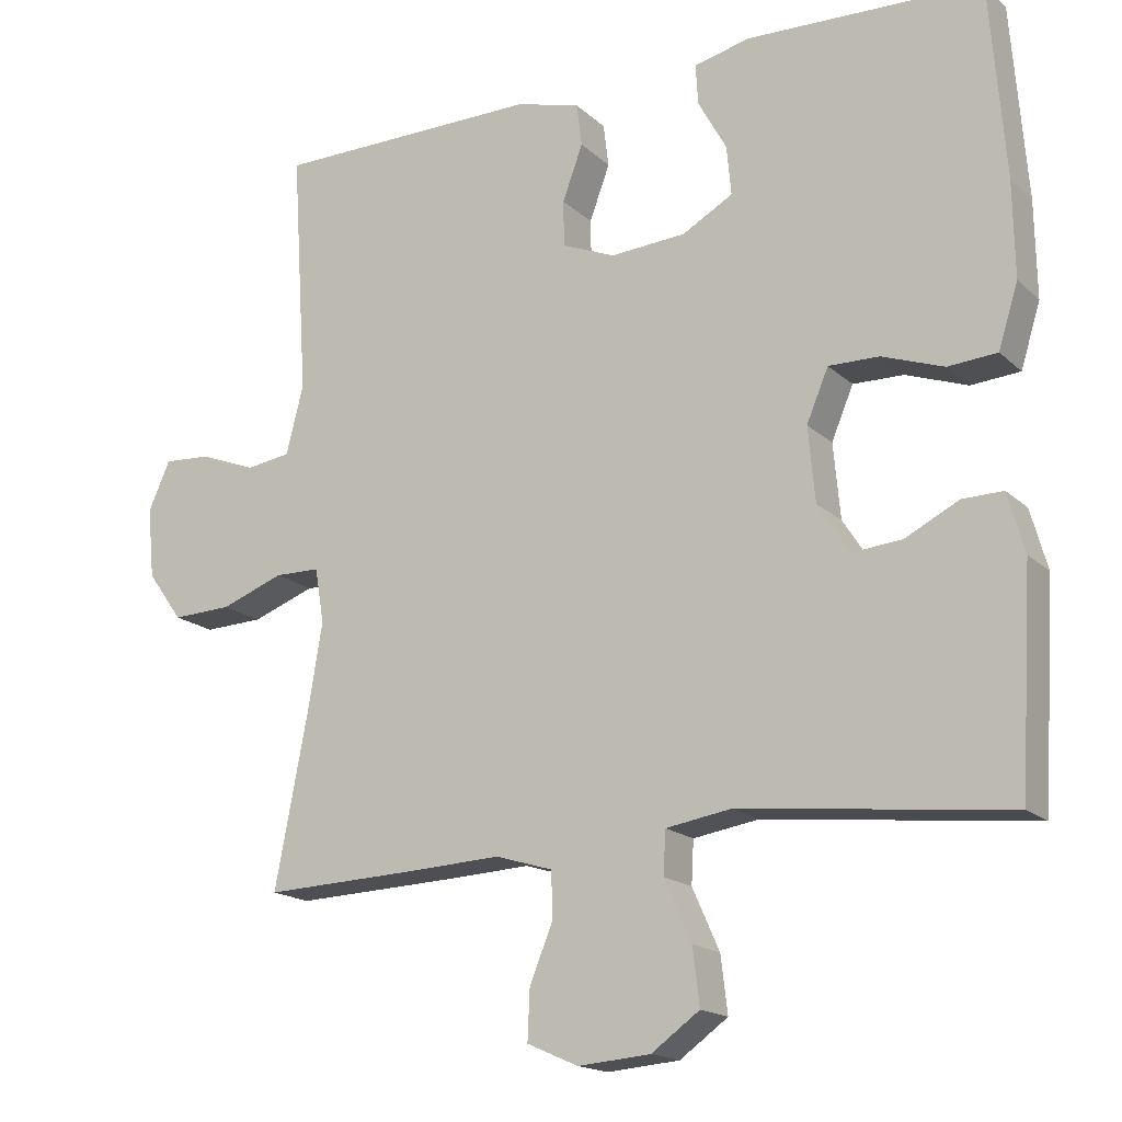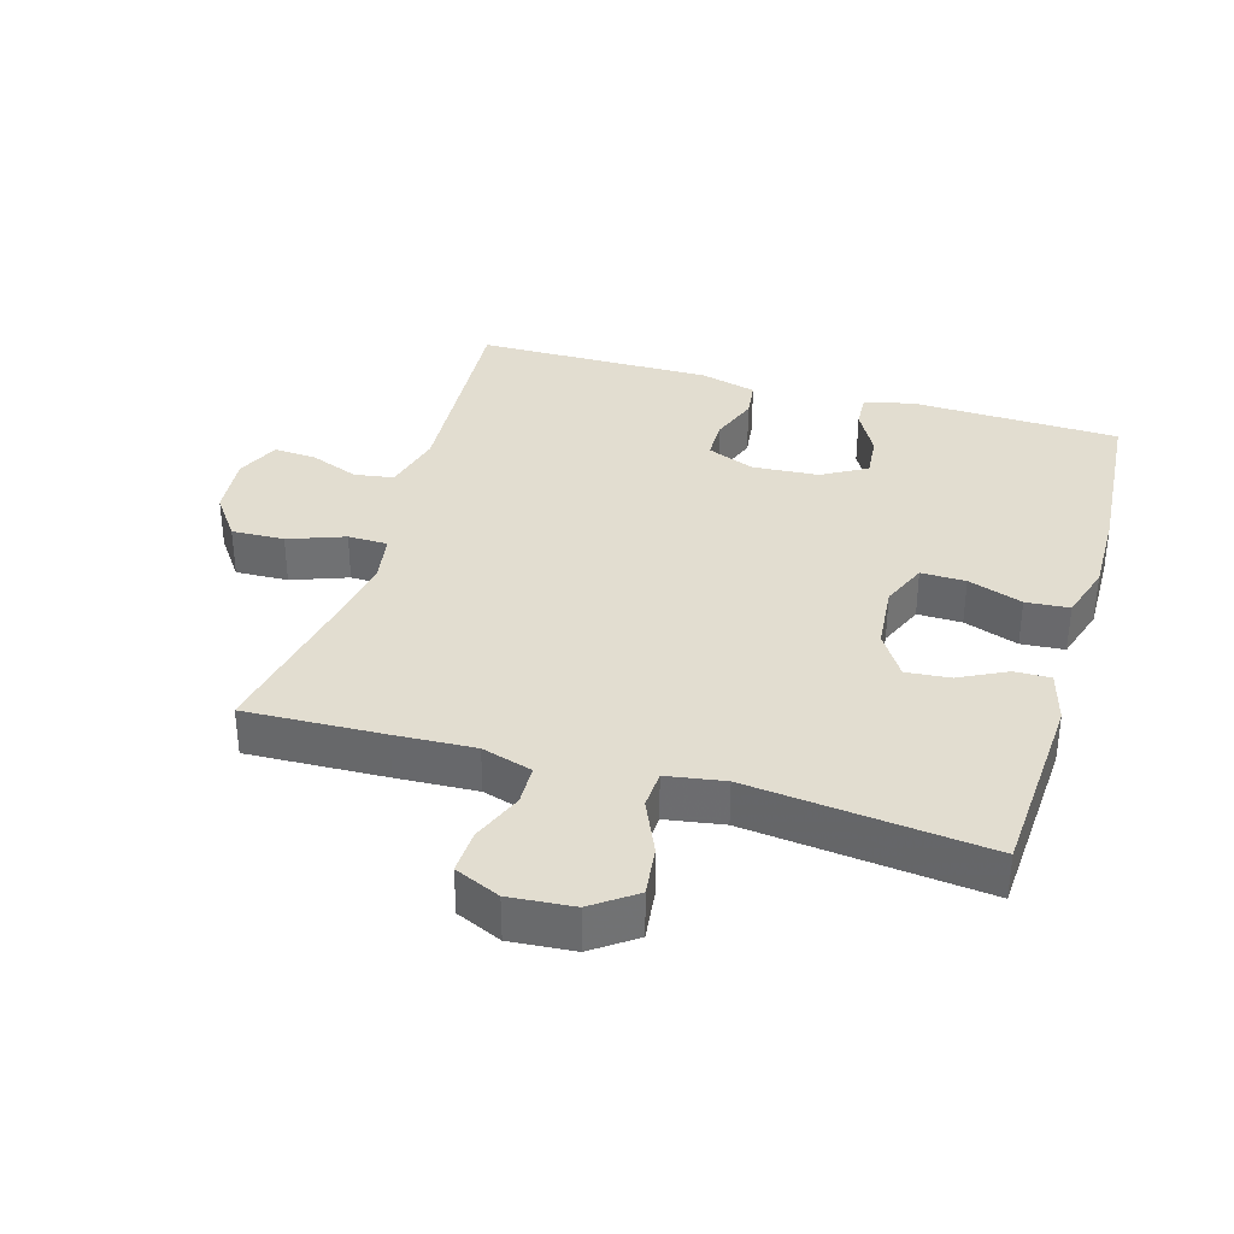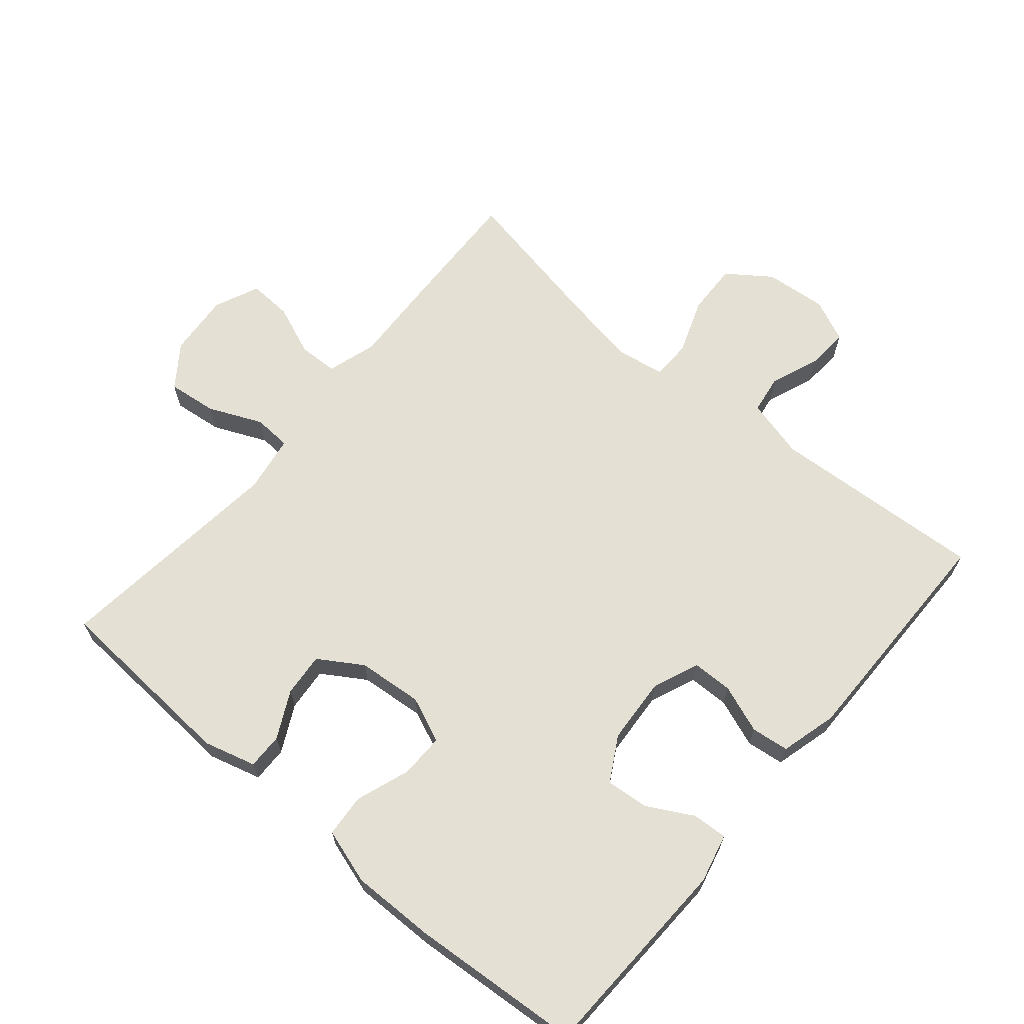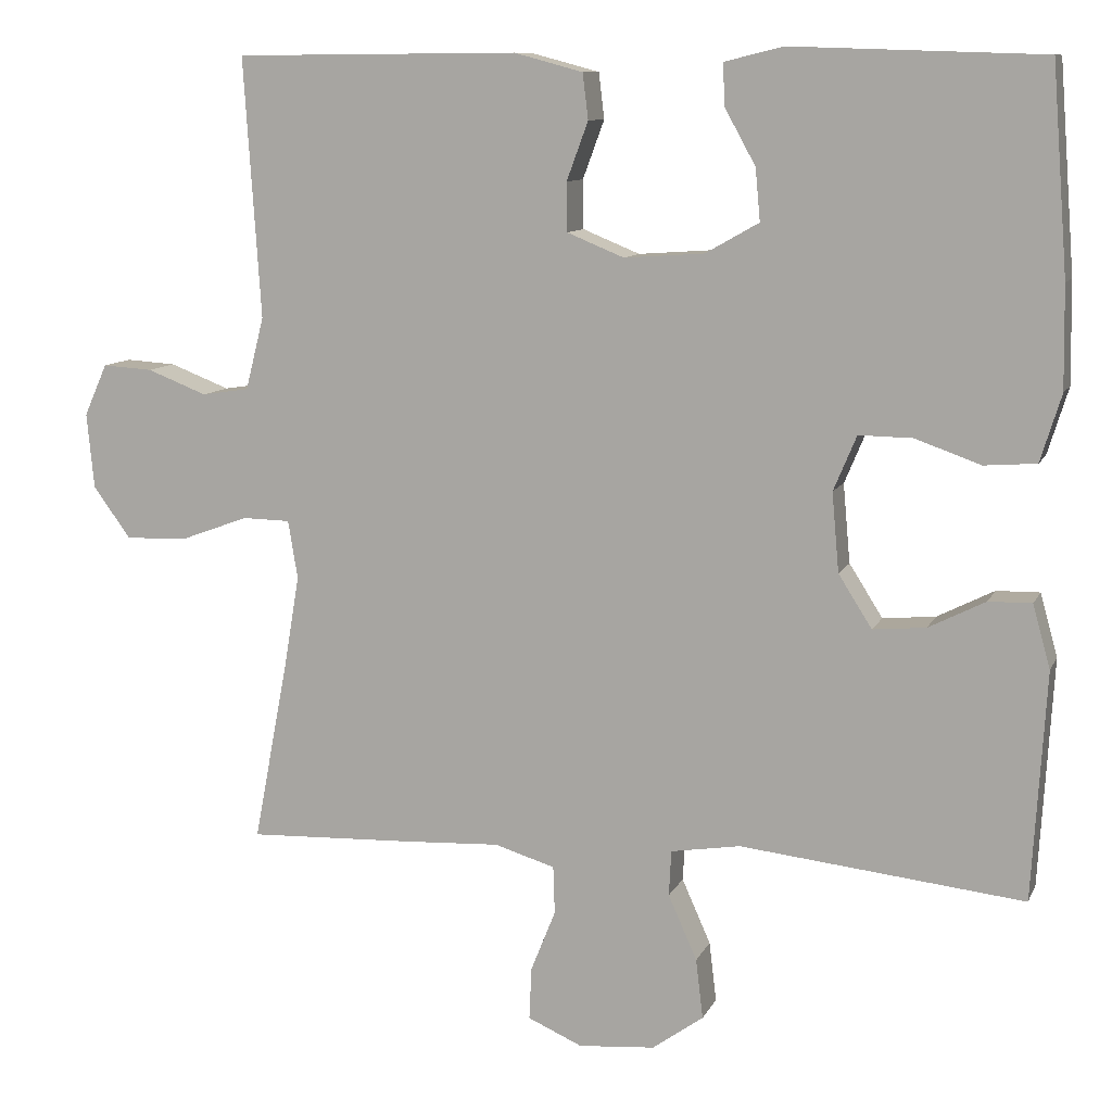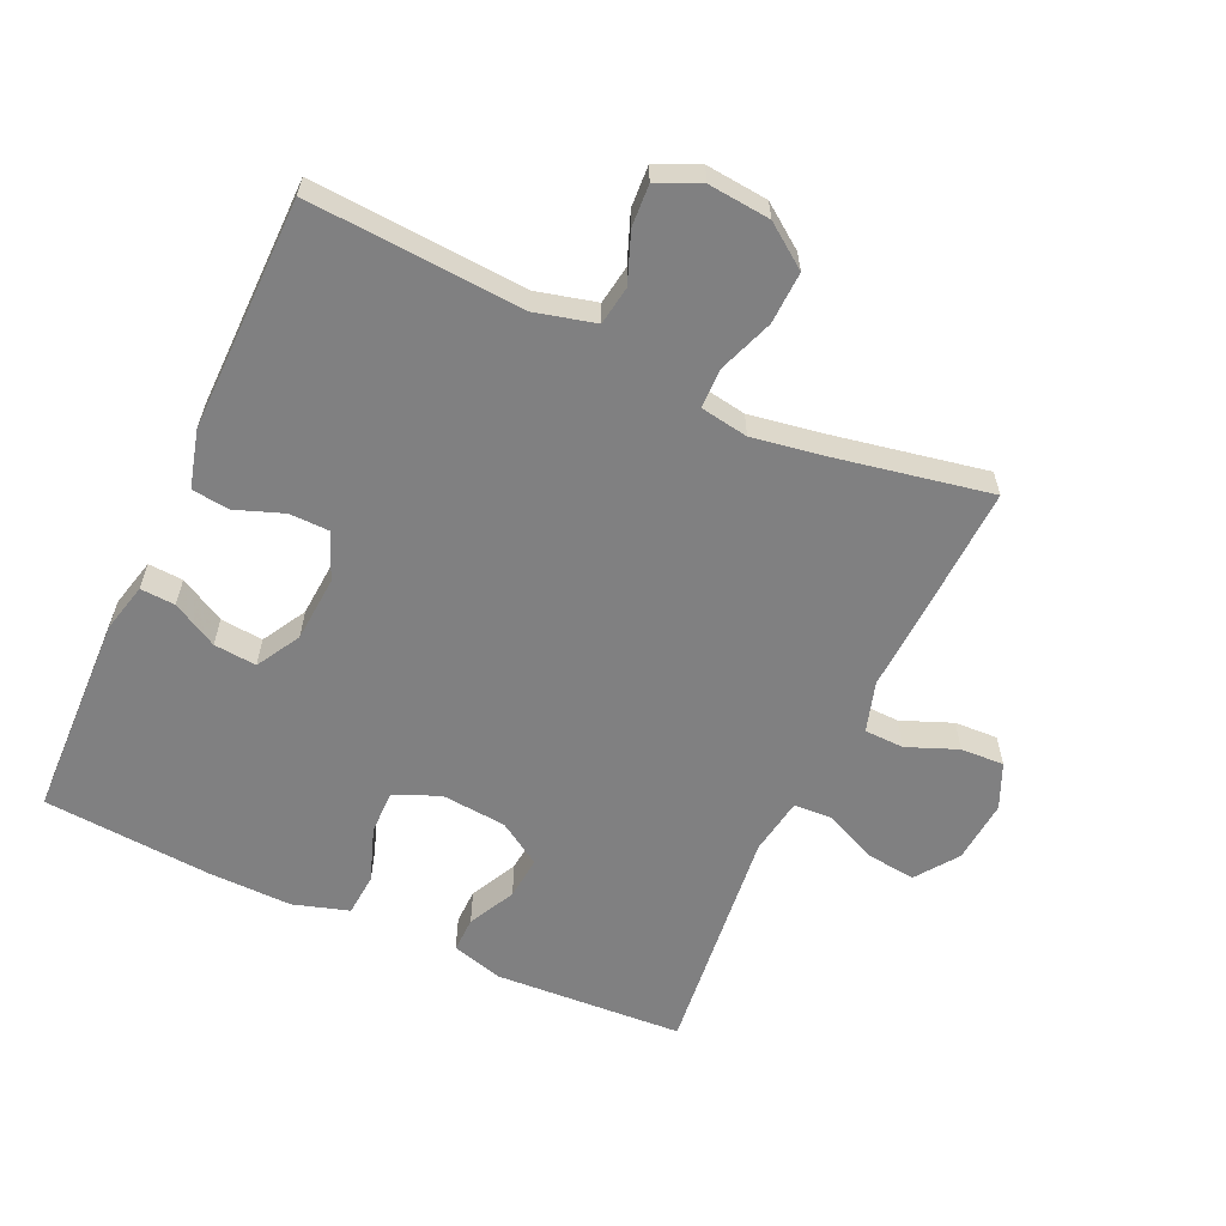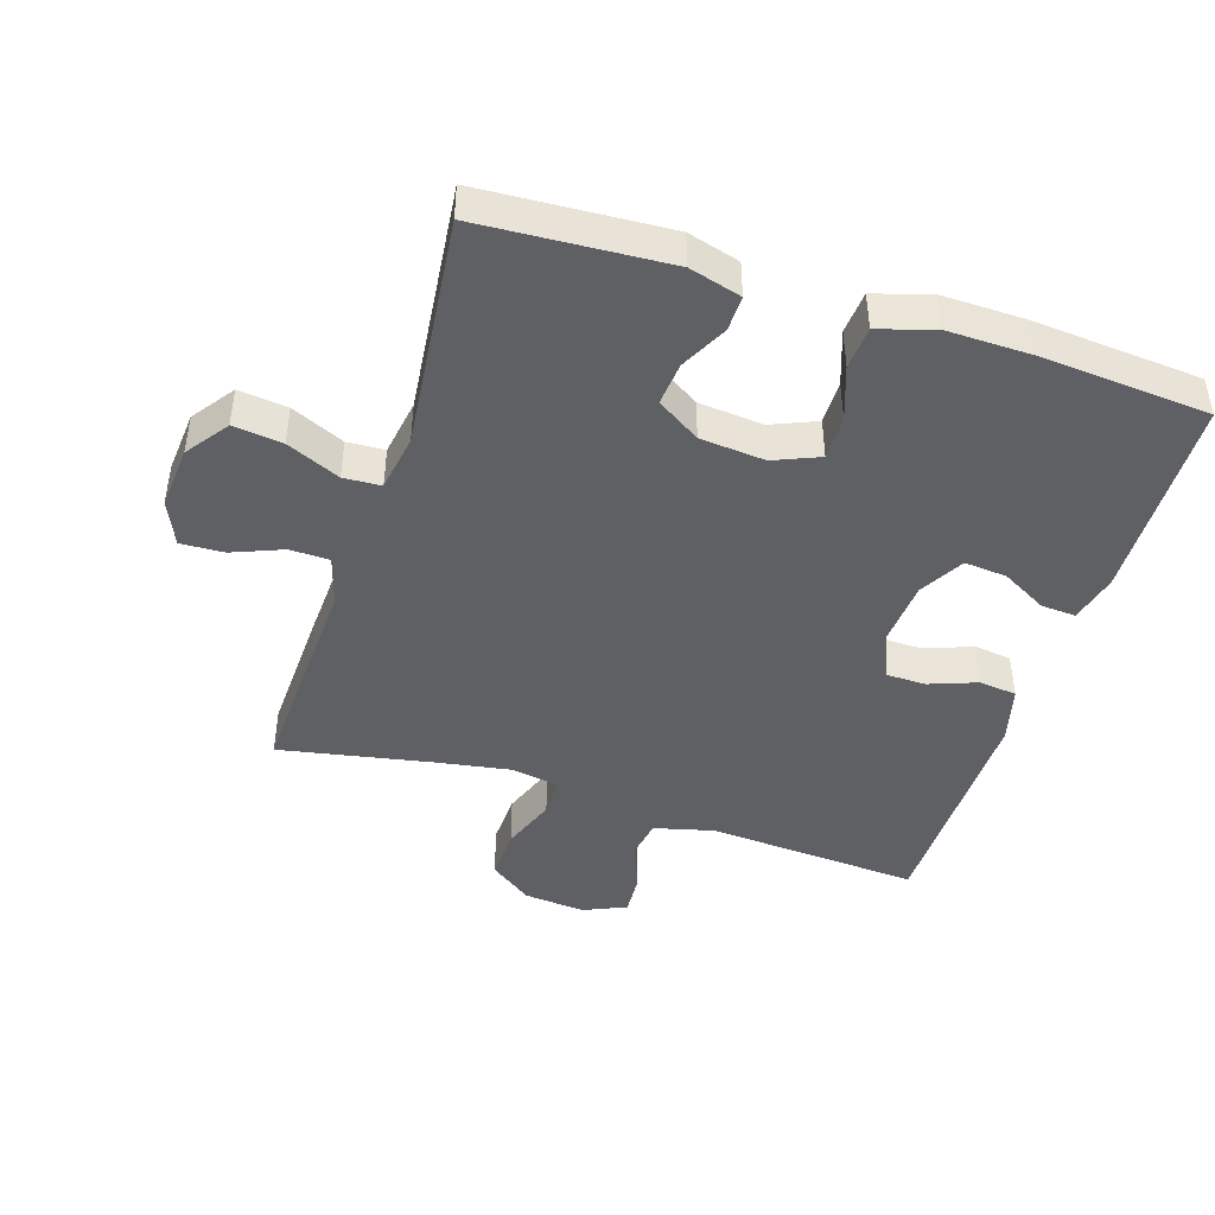
<metadata>
{"format":"obj","ext":"obj","renderer":"f3d","projection":"perspective","resolution":1024,"background":"white","views":[{"elev":-17.0,"azim":-149.7,"up":"+Z"},{"elev":35.2,"azim":-163.6,"up":"+Y"},{"elev":66.0,"azim":-49.7,"up":"+Y"},{"elev":10.2,"azim":-163.0,"up":"+Z"},{"elev":-60.2,"azim":65.3,"up":"+Y"},{"elev":-44.4,"azim":-107.8,"up":"+Y"}]}
</metadata>
<code>
v -0.5 0.07 -0.5
v -0.517 0.07 -0.214
v -0.495 0.07 -0.135
v -0.441 0.07 -0.136
v -0.37 0.07 -0.172
v -0.304 0.07 -0.178
v -0.262 0.07 -0.112
v -0.253 0.07 -0.013
v -0.282 0.07 0.056
v -0.349 0.07 0.055
v -0.431 0.07 0.026
v -0.496 0.07 0.031
v -0.522 0.07 0.115
v -0.52 0.07 0.242
v -0.5 0.07 0.5
v -0.187 0.07 0.51
v -0.113 0.07 0.492
v -0.116 0.07 0.439
v -0.154 0.07 0.37
v -0.16 0.07 0.305
v -0.093 0.07 0.267
v 0.007 0.07 0.26
v 0.078 0.07 0.289
v 0.079 0.07 0.35
v 0.052 0.07 0.423
v 0.059 0.07 0.48
v 0.145 0.07 0.503
v 0.5 0.07 0.5
v 0.479 0.07 0.175
v 0.502 0.07 0.084
v 0.561 0.07 0.075
v 0.636 0.07 0.104
v 0.699 0.07 0.108
v 0.728 0.07 0.043
v 0.719 0.07 -0.051
v 0.672 0.07 -0.116
v 0.593 0.07 -0.113
v 0.509 0.07 -0.082
v 0.449 0.07 -0.083
v 0.437 0.07 -0.156
v 0.456 0.07 -0.27
v 0.5 0.07 -0.5
v 0.292 0.07 -0.492
v 0.172 0.07 -0.486
v 0.096 0.07 -0.509
v 0.094 0.07 -0.569
v 0.125 0.07 -0.646
v 0.128 0.07 -0.712
v 0.06 0.07 -0.742
v -0.036 0.07 -0.734
v -0.1 0.07 -0.688
v -0.091 0.07 -0.613
v -0.055 0.07 -0.532
v -0.058 0.07 -0.475
v -0.145 0.07 -0.461
v -0.5 0 -0.5
v -0.517 0 -0.214
v -0.495 0 -0.135
v -0.441 0 -0.136
v -0.37 0 -0.172
v -0.304 0 -0.178
v -0.262 0 -0.112
v -0.253 0 -0.013
v -0.282 0 0.056
v -0.349 0 0.055
v -0.431 0 0.026
v -0.496 0 0.031
v -0.522 0 0.115
v -0.52 0 0.242
v -0.5 0 0.5
v -0.187 0 0.51
v -0.113 0 0.492
v -0.116 0 0.439
v -0.154 0 0.37
v -0.16 0 0.305
v -0.093 0 0.267
v 0.007 0 0.26
v 0.078 0 0.289
v 0.079 0 0.35
v 0.052 0 0.423
v 0.059 0 0.48
v 0.145 0 0.503
v 0.5 0 0.5
v 0.479 0 0.175
v 0.502 0 0.084
v 0.561 0 0.075
v 0.636 0 0.104
v 0.699 0 0.108
v 0.728 0 0.043
v 0.719 0 -0.051
v 0.672 0 -0.116
v 0.593 0 -0.113
v 0.509 0 -0.082
v 0.449 0 -0.083
v 0.437 0 -0.156
v 0.456 0 -0.27
v 0.5 0 -0.5
v 0.292 0 -0.492
v 0.172 0 -0.486
v 0.096 0 -0.509
v 0.094 0 -0.569
v 0.125 0 -0.646
v 0.128 0 -0.712
v 0.06 0 -0.742
v -0.036 0 -0.734
v -0.1 0 -0.688
v -0.091 0 -0.613
v -0.055 0 -0.532
v -0.058 0 -0.475
v -0.145 0 -0.461
f 50 51 52 53
f 50 53 54
f 49 50 54
f 46 47 48 49
f 45 46 49 54
f 44 45 54
f 41 42 43 44
f 40 41 44 54
f 39 40 54 55
f 35 36 37 38
f 35 38 39
f 34 35 39
f 31 32 33 34
f 30 31 34 39
f 29 30 39 55
f 24 25 26 27
f 23 24 27 28
f 16 17 18 19
f 16 19 20
f 15 16 20
f 14 15 20
f 13 14 20 21
f 10 11 12 13
f 9 10 13 21
f 2 3 4 5
f 2 5 6
f 1 2 6
f 55 1 6 7
f 23 28 29 55
f 22 23 55 7
f 8 9 21 22
f 7 8 22
f 108 107 106 105
f 109 108 105
f 109 105 104
f 104 103 102 101
f 109 104 101 100
f 109 100 99
f 99 98 97 96
f 109 99 96 95
f 110 109 95 94
f 93 92 91 90
f 94 93 90
f 94 90 89
f 89 88 87 86
f 94 89 86 85
f 110 94 85 84
f 82 81 80 79
f 83 82 79 78
f 74 73 72 71
f 75 74 71
f 75 71 70
f 75 70 69
f 76 75 69 68
f 68 67 66 65
f 76 68 65 64
f 60 59 58 57
f 61 60 57
f 61 57 56
f 62 61 56 110
f 110 84 83 78
f 62 110 78 77
f 77 76 64 63
f 77 63 62
f 1 56 57 2
f 2 57 58 3
f 3 58 59 4
f 4 59 60 5
f 5 60 61 6
f 6 61 62 7
f 7 62 63 8
f 8 63 64 9
f 9 64 65 10
f 10 65 66 11
f 11 66 67 12
f 12 67 68 13
f 13 68 69 14
f 14 69 70 15
f 15 70 71 16
f 16 71 72 17
f 17 72 73 18
f 18 73 74 19
f 19 74 75 20
f 20 75 76 21
f 21 76 77 22
f 22 77 78 23
f 23 78 79 24
f 24 79 80 25
f 25 80 81 26
f 26 81 82 27
f 27 82 83 28
f 28 83 84 29
f 29 84 85 30
f 30 85 86 31
f 31 86 87 32
f 32 87 88 33
f 33 88 89 34
f 34 89 90 35
f 35 90 91 36
f 36 91 92 37
f 37 92 93 38
f 38 93 94 39
f 39 94 95 40
f 40 95 96 41
f 41 96 97 42
f 42 97 98 43
f 43 98 99 44
f 44 99 100 45
f 45 100 101 46
f 46 101 102 47
f 47 102 103 48
f 48 103 104 49
f 49 104 105 50
f 50 105 106 51
f 51 106 107 52
f 52 107 108 53
f 53 108 109 54
f 54 109 110 55
f 55 110 56 1

</code>
